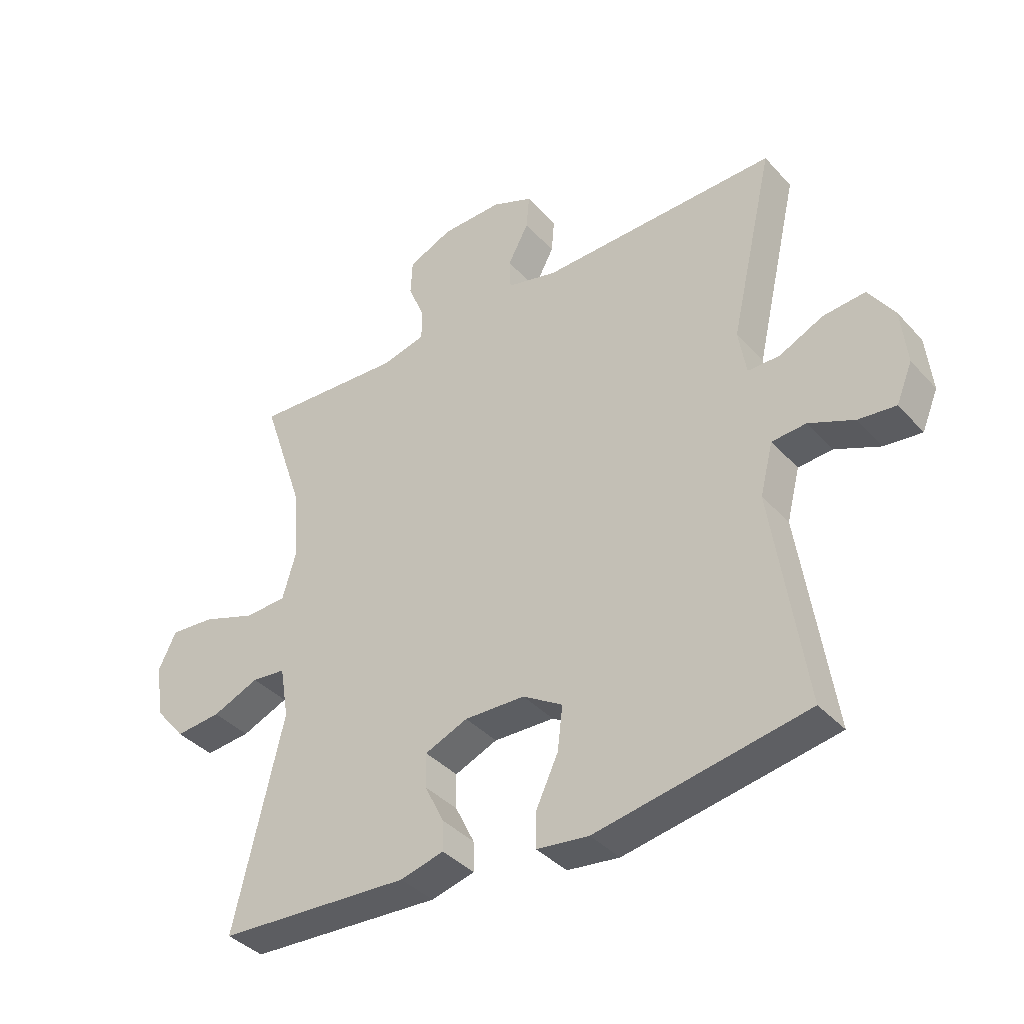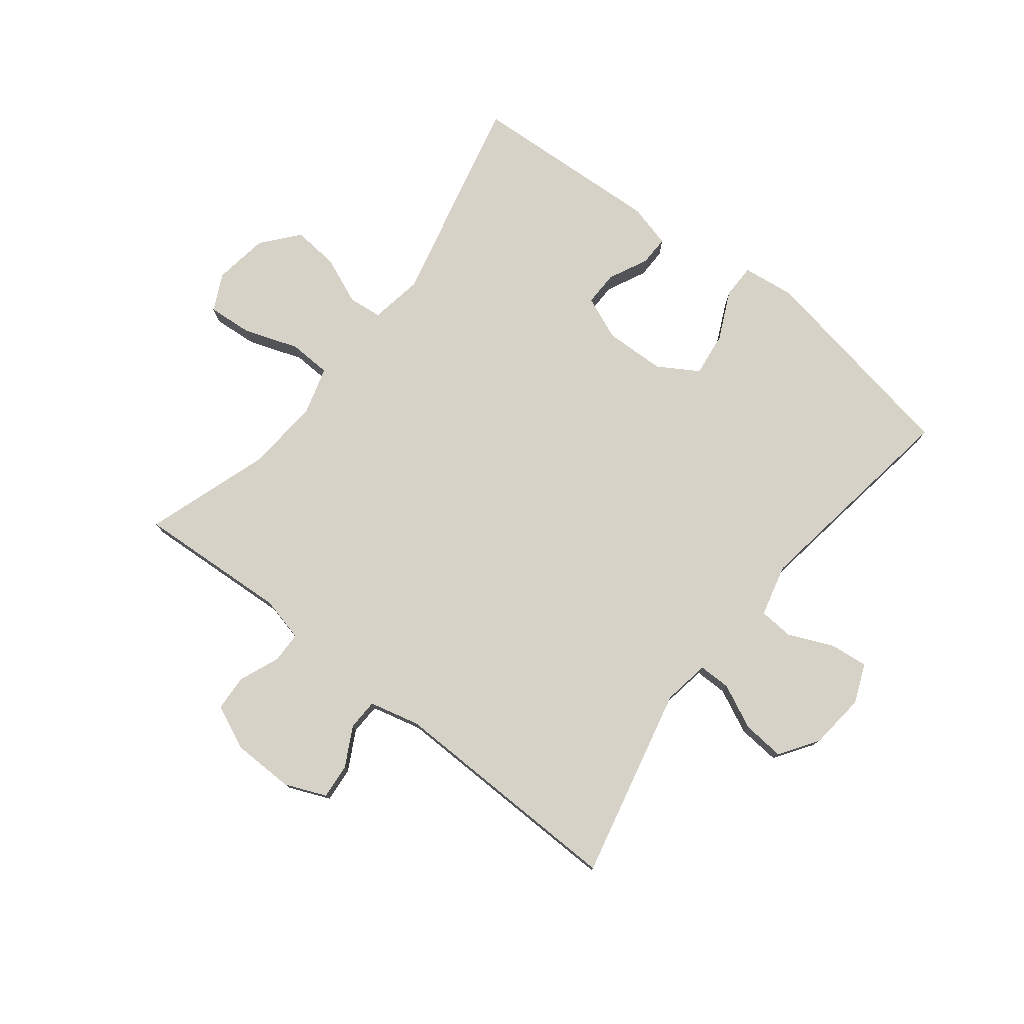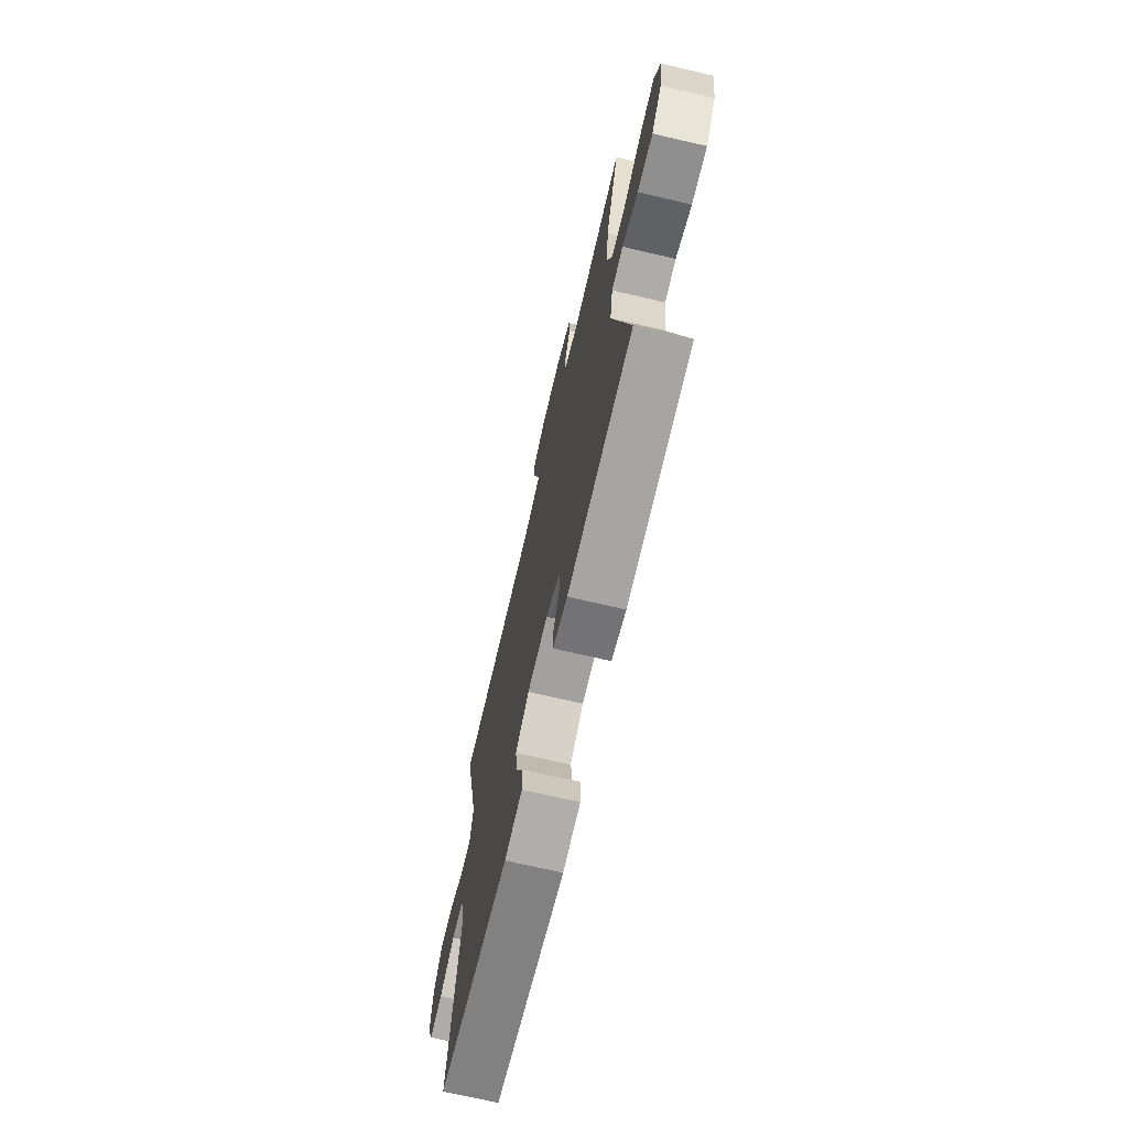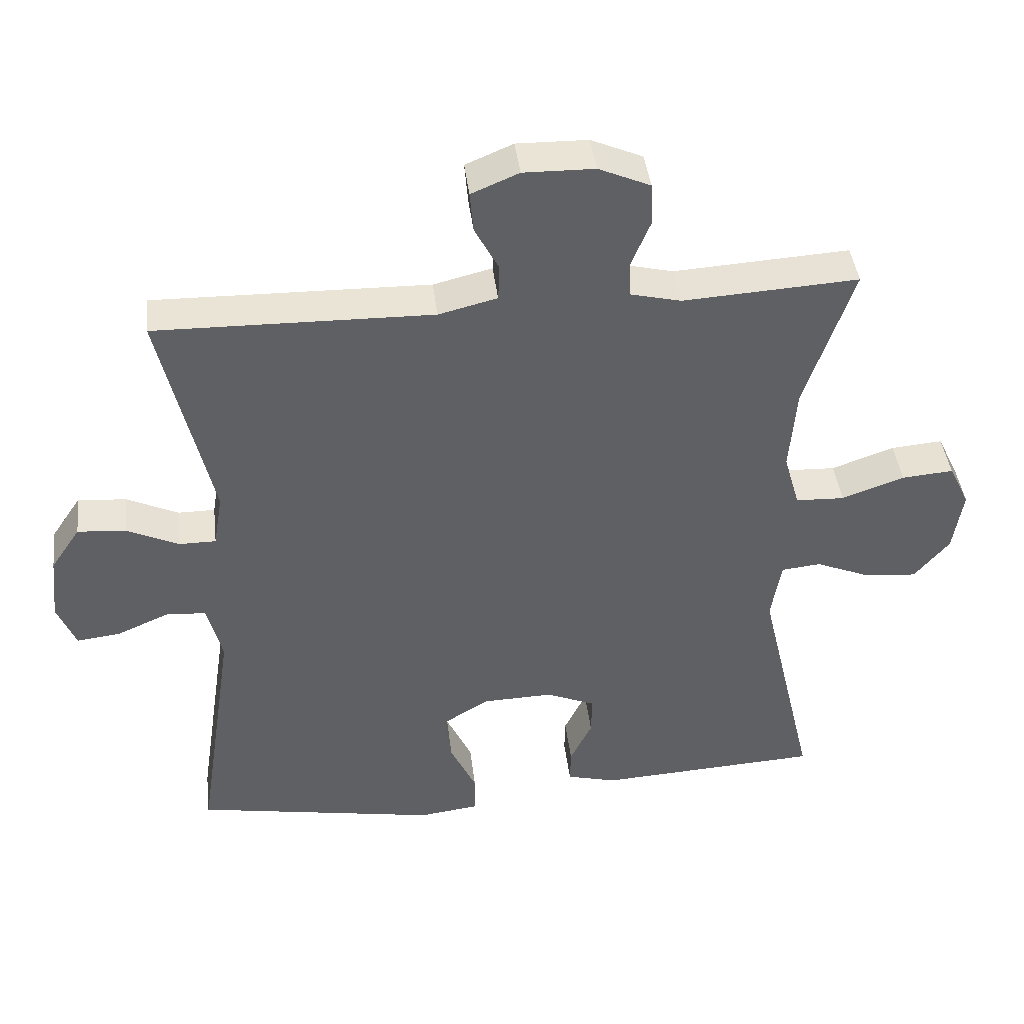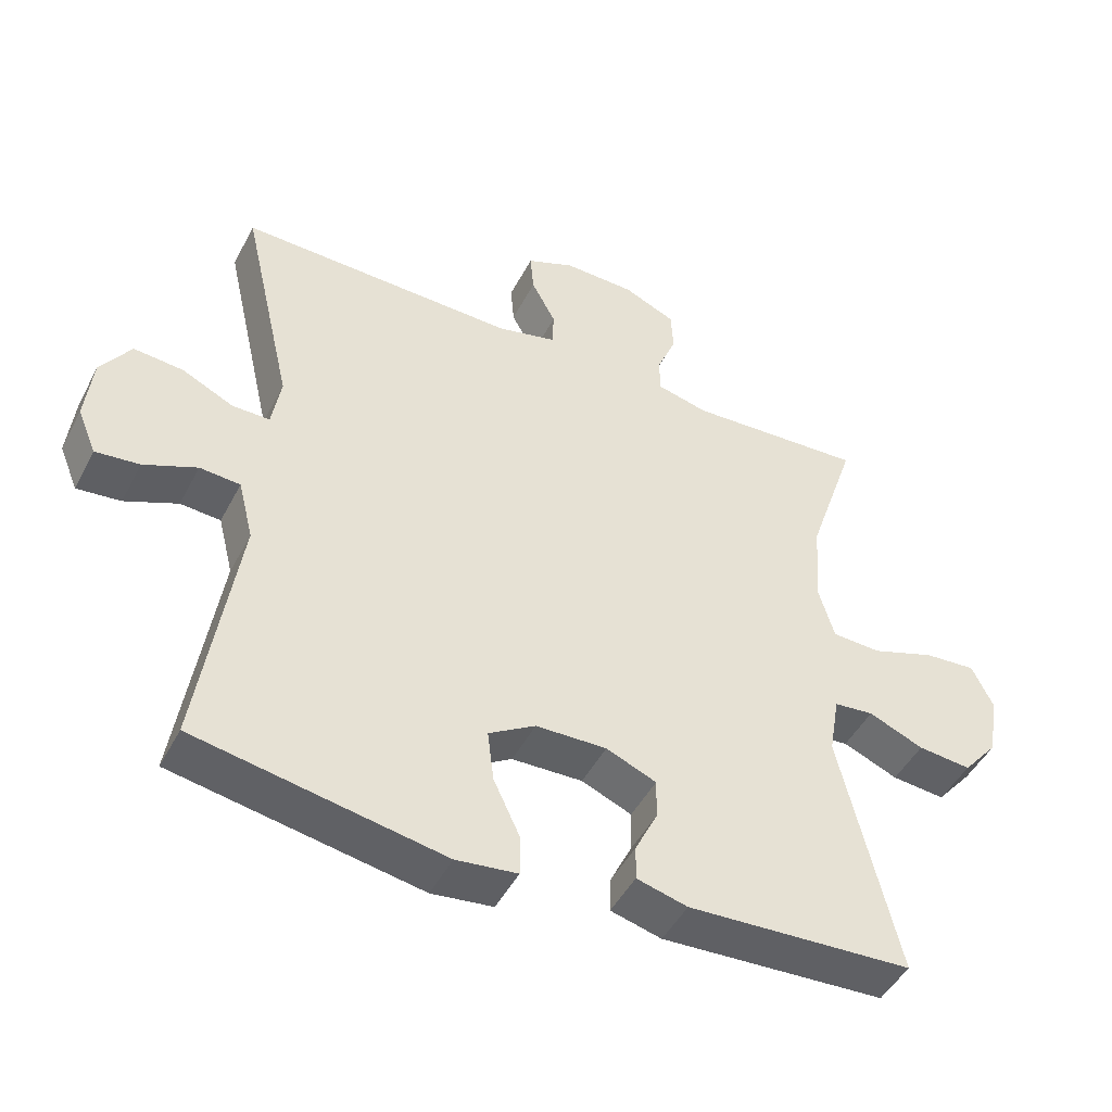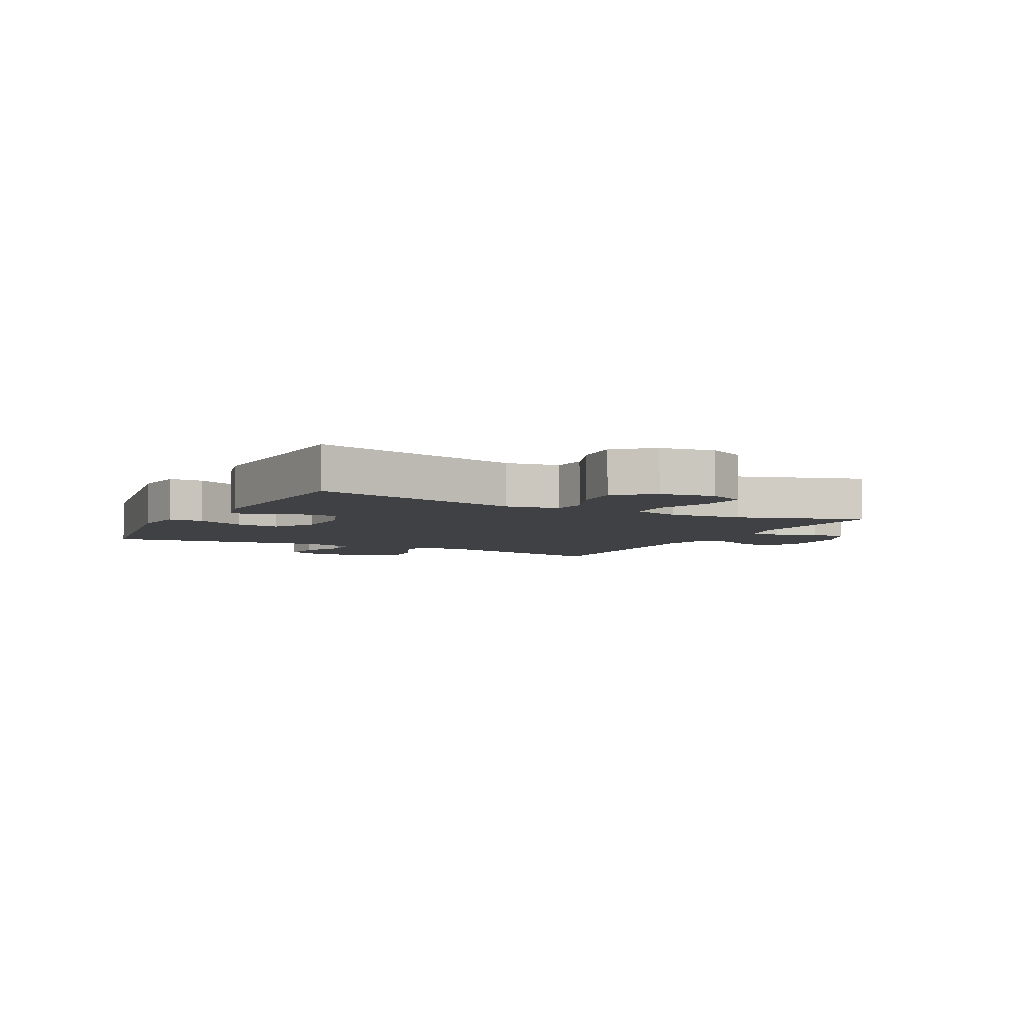
<metadata>
{"format":"obj","ext":"obj","renderer":"f3d","projection":"perspective","resolution":1024,"background":"white","views":[{"elev":-38.5,"azim":37.0,"up":"+Z"},{"elev":77.6,"azim":38.0,"up":"+Y"},{"elev":-70.6,"azim":-103.1,"up":"+Z"},{"elev":42.2,"azim":173.2,"up":"+Z"},{"elev":-47.1,"azim":153.5,"up":"+Z"},{"elev":-5.4,"azim":-117.7,"up":"+Y"}]}
</metadata>
<code>
v 0.5 0.07 0.5
v 0.426 0.07 0.177
v 0.439 0.07 0.099
v 0.493 0.07 0.099
v 0.567 0.07 0.134
v 0.638 0.07 0.14
v 0.681 0.07 0.076
v 0.691 0.07 -0.019
v 0.664 0.07 -0.084
v 0.601 0.07 -0.077
v 0.525 0.07 -0.044
v 0.467 0.07 -0.048
v 0.445 0.07 -0.135
v 0.5 0.07 -0.5
v 0.145 0.07 -0.563
v 0.057 0.07 -0.552
v 0.057 0.07 -0.494
v 0.095 0.07 -0.413
v 0.104 0.07 -0.339
v 0.037 0.07 -0.298
v -0.065 0.07 -0.295
v -0.137 0.07 -0.325
v -0.136 0.07 -0.383
v -0.104 0.07 -0.449
v -0.103 0.07 -0.499
v -0.176 0.07 -0.518
v -0.5 0.07 -0.5
v -0.417 0.07 -0.146
v -0.432 0.07 -0.058
v -0.489 0.07 -0.052
v -0.568 0.07 -0.085
v -0.645 0.07 -0.092
v -0.696 0.07 -0.031
v -0.71 0.07 0.06
v -0.68 0.07 0.122
v -0.605 0.07 0.116
v -0.514 0.07 0.084
v -0.443 0.07 0.087
v -0.42 0.07 0.167
v -0.43 0.07 0.291
v -0.5 0.07 0.5
v -0.245 0.07 0.485
v -0.171 0.07 0.503
v -0.17 0.07 0.555
v -0.198 0.07 0.623
v -0.195 0.07 0.684
v -0.12 0.07 0.717
v -0.017 0.07 0.719
v 0.052 0.07 0.69
v 0.047 0.07 0.631
v 0.012 0.07 0.565
v 0.014 0.07 0.513
v 0.099 0.07 0.492
v 0.5 0 0.5
v 0.426 0 0.177
v 0.439 0 0.099
v 0.493 0 0.099
v 0.567 0 0.134
v 0.638 0 0.14
v 0.681 0 0.076
v 0.691 0 -0.019
v 0.664 0 -0.084
v 0.601 0 -0.077
v 0.525 0 -0.044
v 0.467 0 -0.048
v 0.445 0 -0.135
v 0.5 0 -0.5
v 0.145 0 -0.563
v 0.057 0 -0.552
v 0.057 0 -0.494
v 0.095 0 -0.413
v 0.104 0 -0.339
v 0.037 0 -0.298
v -0.065 0 -0.295
v -0.137 0 -0.325
v -0.136 0 -0.383
v -0.104 0 -0.449
v -0.103 0 -0.499
v -0.176 0 -0.518
v -0.5 0 -0.5
v -0.417 0 -0.146
v -0.432 0 -0.058
v -0.489 0 -0.052
v -0.568 0 -0.085
v -0.645 0 -0.092
v -0.696 0 -0.031
v -0.71 0 0.06
v -0.68 0 0.122
v -0.605 0 0.116
v -0.514 0 0.084
v -0.443 0 0.087
v -0.42 0 0.167
v -0.43 0 0.291
v -0.5 0 0.5
v -0.245 0 0.485
v -0.171 0 0.503
v -0.17 0 0.555
v -0.198 0 0.623
v -0.195 0 0.684
v -0.12 0 0.717
v -0.017 0 0.719
v 0.052 0 0.69
v 0.047 0 0.631
v 0.012 0 0.565
v 0.014 0 0.513
v 0.099 0 0.492
f 49 50 51
f 48 49 51
f 47 48 51
f 46 47 51
f 45 46 51
f 44 45 51
f 43 44 51 52
f 42 43 52 53
f 40 41 42
f 53 1 2
f 42 53 2
f 40 42 2
f 39 40 2
f 35 36 37
f 34 35 37
f 33 34 37
f 32 33 37
f 31 32 37
f 30 31 37
f 29 30 37 38
f 39 2 3
f 38 39 3
f 29 38 3
f 28 29 3
f 26 27 28
f 25 26 28
f 24 25 28
f 23 24 28
f 16 17 18
f 15 16 18
f 14 15 18
f 13 14 18
f 12 13 18 19
f 9 10 11
f 8 9 11
f 7 8 11
f 6 7 11
f 5 6 11
f 4 5 11
f 4 11 12
f 12 19 20
f 4 12 20
f 3 4 20
f 22 23 28
f 21 22 28 3
f 3 20 21
f 104 103 102
f 104 102 101
f 104 101 100
f 104 100 99
f 104 99 98
f 104 98 97
f 105 104 97 96
f 106 105 96 95
f 95 94 93
f 55 54 106
f 55 106 95
f 55 95 93
f 55 93 92
f 90 89 88
f 90 88 87
f 90 87 86
f 90 86 85
f 90 85 84
f 90 84 83
f 91 90 83 82
f 56 55 92
f 56 92 91
f 56 91 82
f 56 82 81
f 81 80 79
f 81 79 78
f 81 78 77
f 81 77 76
f 71 70 69
f 71 69 68
f 71 68 67
f 71 67 66
f 72 71 66 65
f 64 63 62
f 64 62 61
f 64 61 60
f 64 60 59
f 64 59 58
f 64 58 57
f 65 64 57
f 73 72 65
f 73 65 57
f 73 57 56
f 81 76 75
f 56 81 75 74
f 74 73 56
f 1 54 55 2
f 2 55 56 3
f 3 56 57 4
f 4 57 58 5
f 5 58 59 6
f 6 59 60 7
f 7 60 61 8
f 8 61 62 9
f 9 62 63 10
f 10 63 64 11
f 11 64 65 12
f 12 65 66 13
f 13 66 67 14
f 14 67 68 15
f 15 68 69 16
f 16 69 70 17
f 17 70 71 18
f 18 71 72 19
f 19 72 73 20
f 20 73 74 21
f 21 74 75 22
f 22 75 76 23
f 23 76 77 24
f 24 77 78 25
f 25 78 79 26
f 26 79 80 27
f 27 80 81 28
f 28 81 82 29
f 29 82 83 30
f 30 83 84 31
f 31 84 85 32
f 32 85 86 33
f 33 86 87 34
f 34 87 88 35
f 35 88 89 36
f 36 89 90 37
f 37 90 91 38
f 38 91 92 39
f 39 92 93 40
f 40 93 94 41
f 41 94 95 42
f 42 95 96 43
f 43 96 97 44
f 44 97 98 45
f 45 98 99 46
f 46 99 100 47
f 47 100 101 48
f 48 101 102 49
f 49 102 103 50
f 50 103 104 51
f 51 104 105 52
f 52 105 106 53
f 53 106 54 1

</code>
